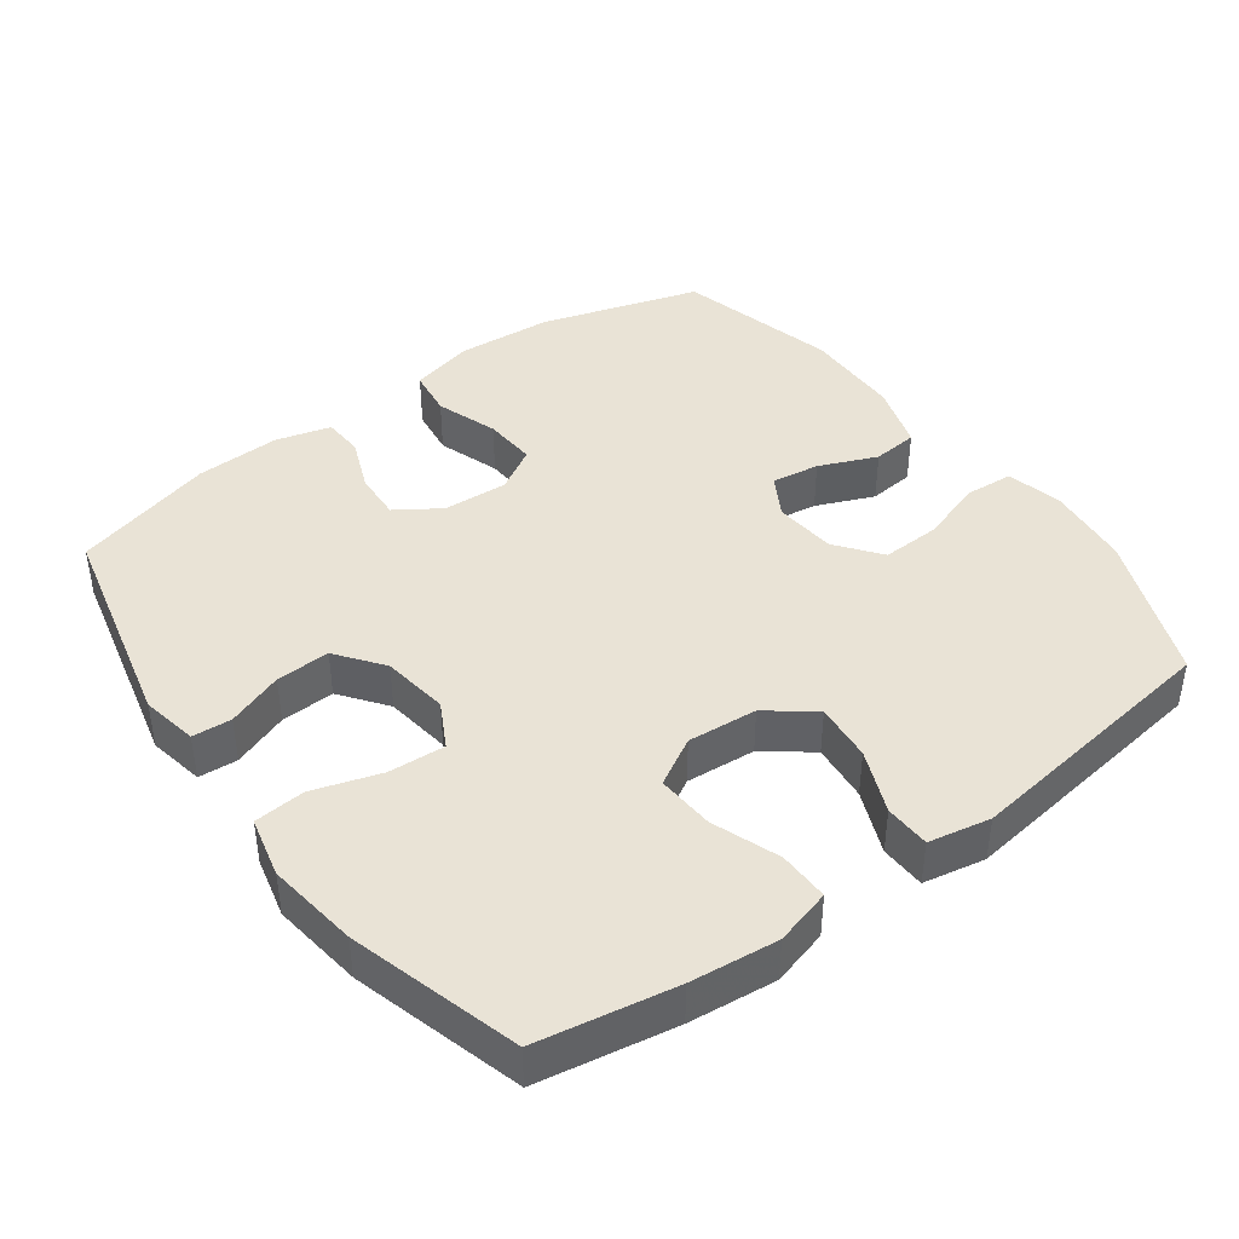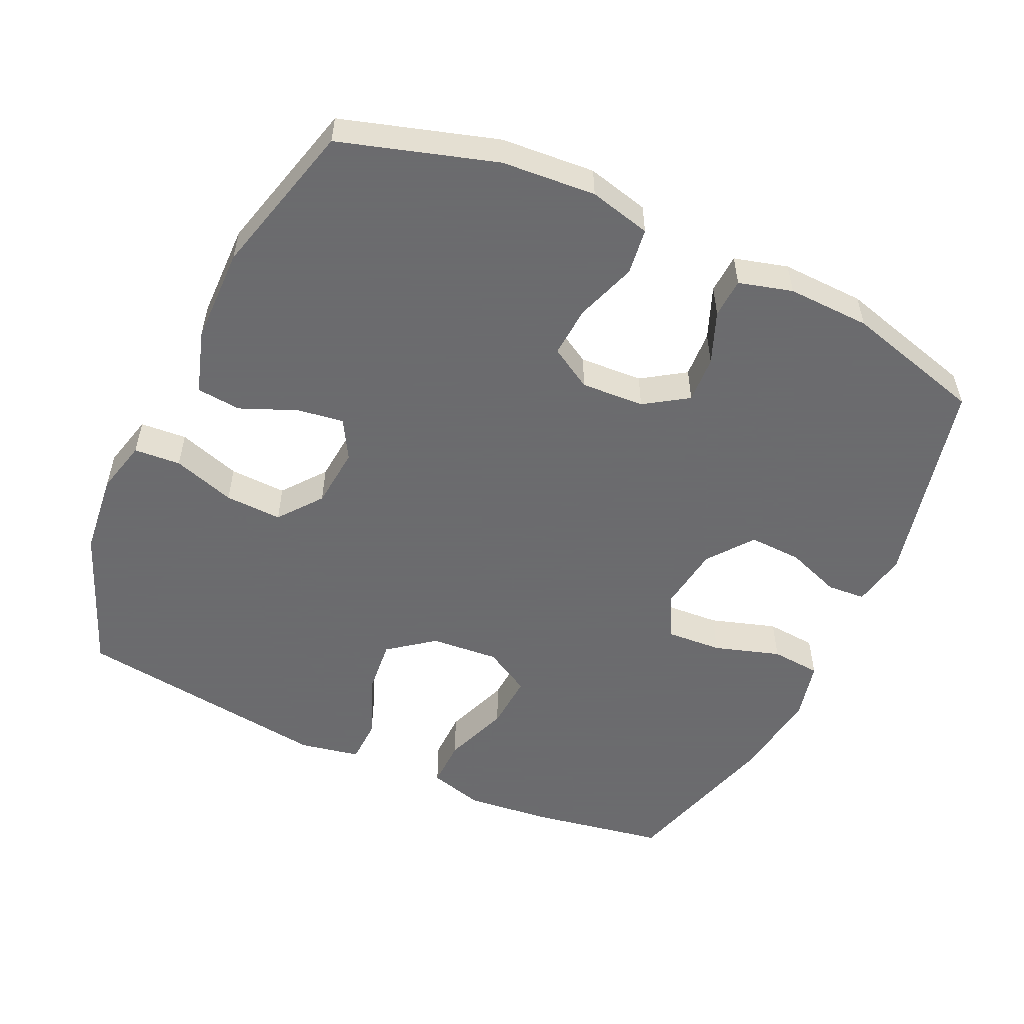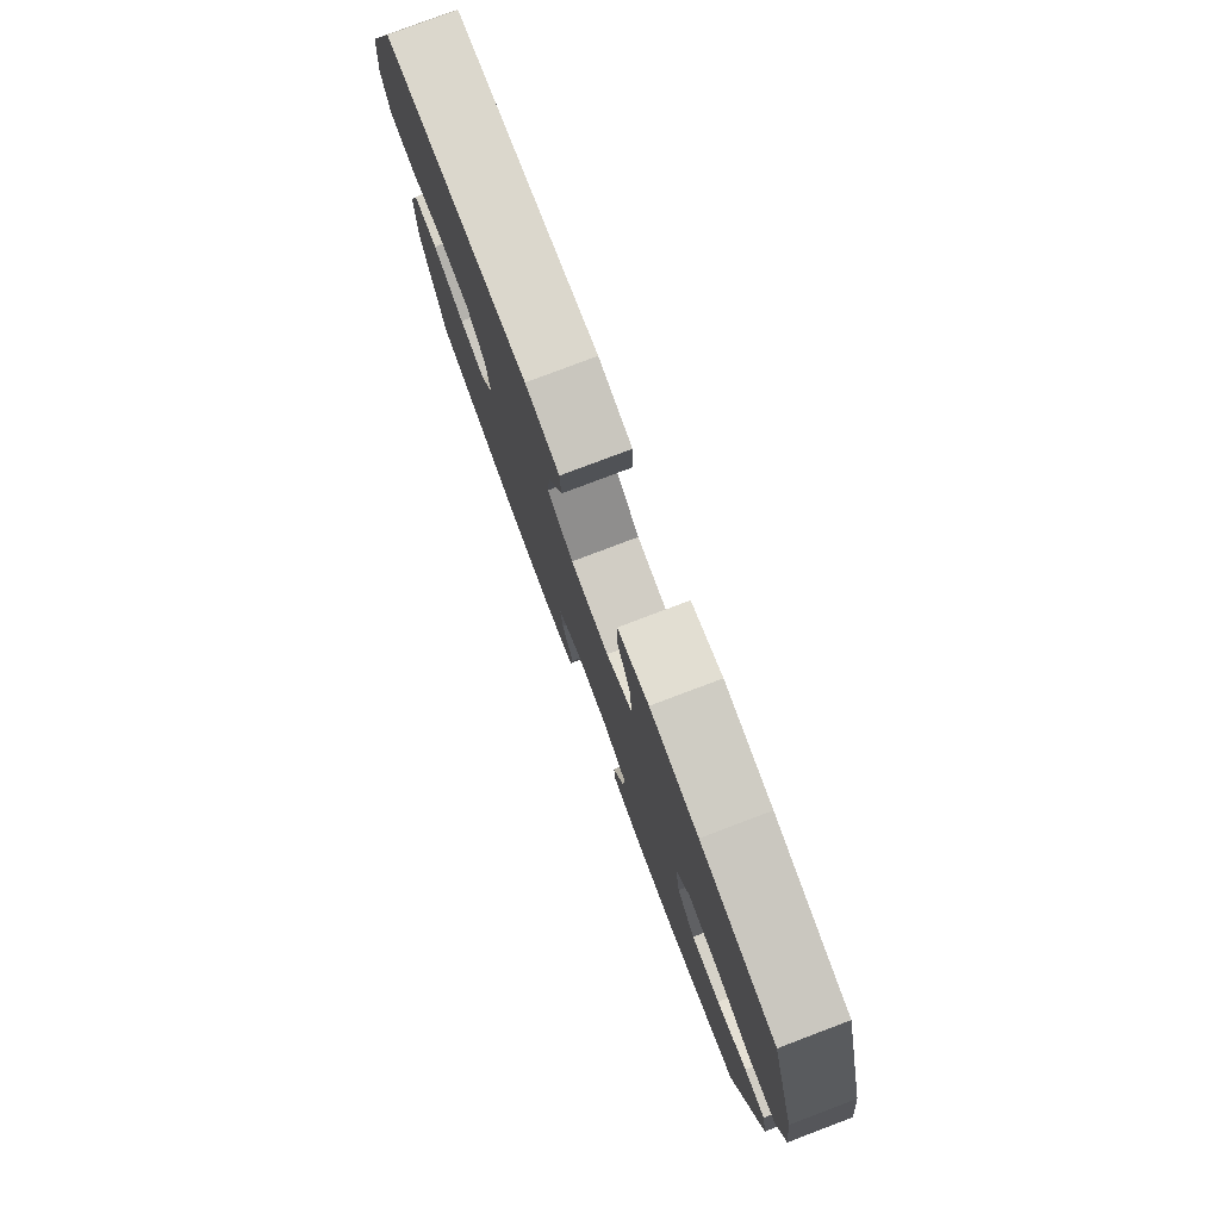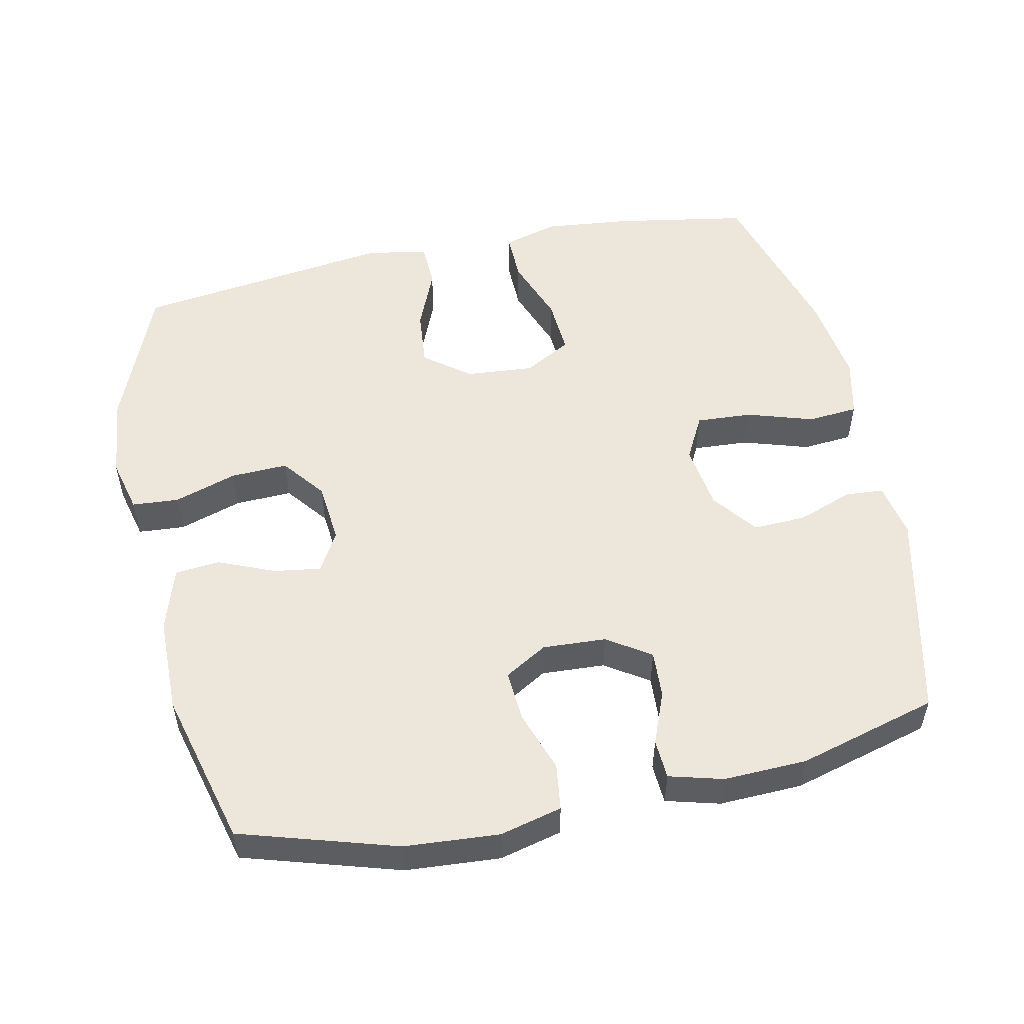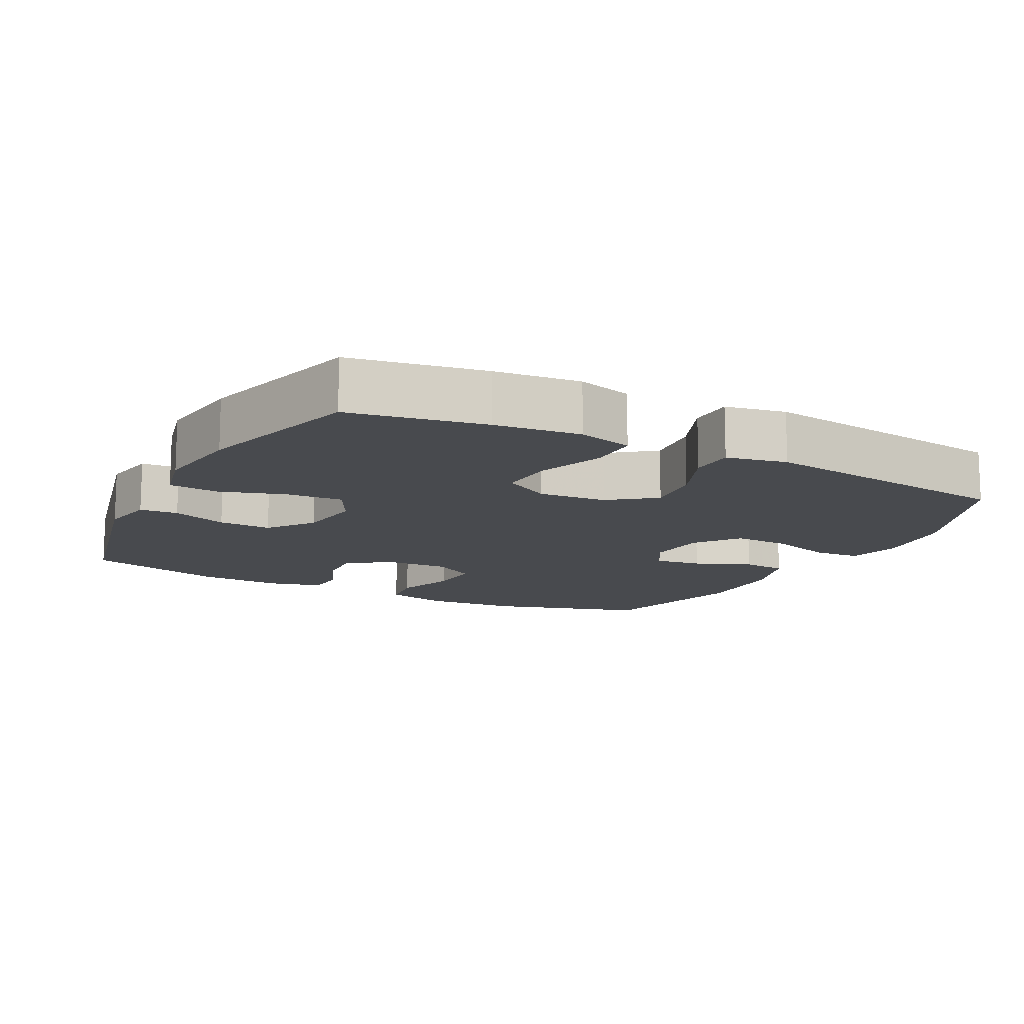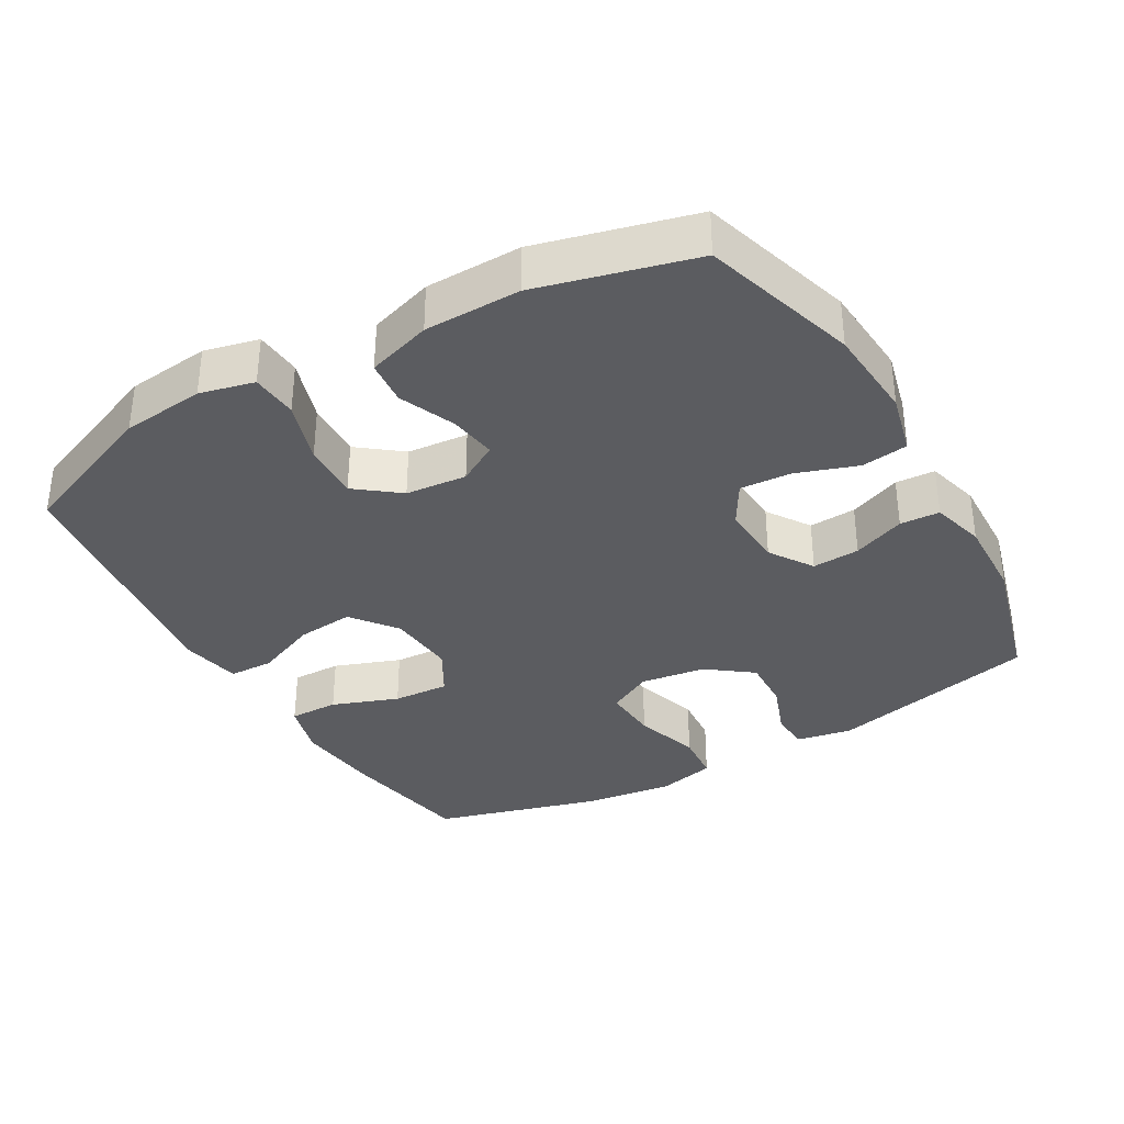
<metadata>
{"format":"obj","ext":"obj","renderer":"f3d","projection":"perspective","resolution":1024,"background":"white","views":[{"elev":42.2,"azim":-36.3,"up":"+Y"},{"elev":-53.5,"azim":155.1,"up":"+Y"},{"elev":79.5,"azim":-110.7,"up":"+Z"},{"elev":52.8,"azim":167.9,"up":"+Y"},{"elev":-13.1,"azim":-27.4,"up":"+Y"},{"elev":-35.0,"azim":119.9,"up":"+Y"}]}
</metadata>
<code>
v 0.5 0.07 -0.5
v 0.277 0.07 -0.568
v 0.142 0.07 -0.578
v 0.053 0.07 -0.556
v 0.044 0.07 -0.489
v 0.074 0.07 -0.402
v 0.079 0.07 -0.328
v 0.018 0.07 -0.292
v -0.073 0.07 -0.297
v -0.135 0.07 -0.338
v -0.131 0.07 -0.406
v -0.101 0.07 -0.481
v -0.104 0.07 -0.538
v -0.181 0.07 -0.559
v -0.3 0.07 -0.555
v -0.5 0.07 -0.5
v -0.571 0.07 -0.198
v -0.556 0.07 -0.119
v -0.501 0.07 -0.115
v -0.422 0.07 -0.144
v -0.346 0.07 -0.147
v -0.297 0.07 -0.082
v -0.284 0.07 0.012
v -0.318 0.07 0.076
v -0.398 0.07 0.071
v -0.493 0.07 0.041
v -0.565 0.07 0.047
v -0.585 0.07 0.132
v -0.568 0.07 0.261
v -0.5 0.07 0.5
v -0.307 0.07 0.534
v -0.184 0.07 0.547
v -0.105 0.07 0.525
v -0.106 0.07 0.454
v -0.141 0.07 0.359
v -0.146 0.07 0.278
v -0.079 0.07 0.24
v 0.019 0.07 0.248
v 0.084 0.07 0.298
v 0.076 0.07 0.38
v 0.039 0.07 0.469
v 0.041 0.07 0.533
v 0.128 0.07 0.55
v 0.5 0.07 0.5
v 0.583 0.07 0.293
v 0.596 0.07 0.174
v 0.577 0.07 0.096
v 0.51 0.07 0.091
v 0.42 0.07 0.12
v 0.338 0.07 0.123
v 0.29 0.07 0.061
v 0.282 0.07 -0.027
v 0.315 0.07 -0.084
v 0.382 0.07 -0.074
v 0.463 0.07 -0.04
v 0.527 0.07 -0.046
v 0.556 0.07 -0.138
v 0.558 0.07 -0.276
v 0.5 0 -0.5
v 0.277 0 -0.568
v 0.142 0 -0.578
v 0.053 0 -0.556
v 0.044 0 -0.489
v 0.074 0 -0.402
v 0.079 0 -0.328
v 0.018 0 -0.292
v -0.073 0 -0.297
v -0.135 0 -0.338
v -0.131 0 -0.406
v -0.101 0 -0.481
v -0.104 0 -0.538
v -0.181 0 -0.559
v -0.3 0 -0.555
v -0.5 0 -0.5
v -0.571 0 -0.198
v -0.556 0 -0.119
v -0.501 0 -0.115
v -0.422 0 -0.144
v -0.346 0 -0.147
v -0.297 0 -0.082
v -0.284 0 0.012
v -0.318 0 0.076
v -0.398 0 0.071
v -0.493 0 0.041
v -0.565 0 0.047
v -0.585 0 0.132
v -0.568 0 0.261
v -0.5 0 0.5
v -0.307 0 0.534
v -0.184 0 0.547
v -0.105 0 0.525
v -0.106 0 0.454
v -0.141 0 0.359
v -0.146 0 0.278
v -0.079 0 0.24
v 0.019 0 0.248
v 0.084 0 0.298
v 0.076 0 0.38
v 0.039 0 0.469
v 0.041 0 0.533
v 0.128 0 0.55
v 0.5 0 0.5
v 0.583 0 0.293
v 0.596 0 0.174
v 0.577 0 0.096
v 0.51 0 0.091
v 0.42 0 0.12
v 0.338 0 0.123
v 0.29 0 0.061
v 0.282 0 -0.027
v 0.315 0 -0.084
v 0.382 0 -0.074
v 0.463 0 -0.04
v 0.527 0 -0.046
v 0.556 0 -0.138
v 0.558 0 -0.276
f 4 5 6
f 3 4 6
f 2 3 6
f 1 2 6
f 58 1 6
f 57 58 6
f 56 57 6
f 55 56 6
f 54 55 6
f 53 54 6 7
f 52 53 7 8
f 51 52 8 9
f 50 51 9 10
f 47 48 49
f 46 47 49
f 45 46 49
f 44 45 49
f 43 44 49
f 42 43 49
f 41 42 49
f 40 41 49
f 39 40 49 50
f 38 39 50 10
f 33 34 35
f 32 33 35
f 31 32 35
f 30 31 35
f 29 30 35
f 28 29 35
f 27 28 35
f 26 27 35
f 25 26 35
f 24 25 35 36
f 23 24 36 37
f 18 19 20
f 17 18 20
f 16 17 20
f 15 16 20
f 14 15 20
f 13 14 20
f 12 13 20
f 11 12 20
f 10 11 20 21
f 37 38 10
f 23 37 10
f 22 23 10
f 10 21 22
f 64 63 62
f 64 62 61
f 64 61 60
f 64 60 59
f 64 59 116
f 64 116 115
f 64 115 114
f 64 114 113
f 64 113 112
f 65 64 112 111
f 66 65 111 110
f 67 66 110 109
f 68 67 109 108
f 107 106 105
f 107 105 104
f 107 104 103
f 107 103 102
f 107 102 101
f 107 101 100
f 107 100 99
f 107 99 98
f 108 107 98 97
f 68 108 97 96
f 93 92 91
f 93 91 90
f 93 90 89
f 93 89 88
f 93 88 87
f 93 87 86
f 93 86 85
f 93 85 84
f 93 84 83
f 94 93 83 82
f 95 94 82 81
f 78 77 76
f 78 76 75
f 78 75 74
f 78 74 73
f 78 73 72
f 78 72 71
f 78 71 70
f 78 70 69
f 79 78 69 68
f 68 96 95
f 68 95 81
f 68 81 80
f 80 79 68
f 1 59 60 2
f 2 60 61 3
f 3 61 62 4
f 4 62 63 5
f 5 63 64 6
f 6 64 65 7
f 7 65 66 8
f 8 66 67 9
f 9 67 68 10
f 10 68 69 11
f 11 69 70 12
f 12 70 71 13
f 13 71 72 14
f 14 72 73 15
f 15 73 74 16
f 16 74 75 17
f 17 75 76 18
f 18 76 77 19
f 19 77 78 20
f 20 78 79 21
f 21 79 80 22
f 22 80 81 23
f 23 81 82 24
f 24 82 83 25
f 25 83 84 26
f 26 84 85 27
f 27 85 86 28
f 28 86 87 29
f 29 87 88 30
f 30 88 89 31
f 31 89 90 32
f 32 90 91 33
f 33 91 92 34
f 34 92 93 35
f 35 93 94 36
f 36 94 95 37
f 37 95 96 38
f 38 96 97 39
f 39 97 98 40
f 40 98 99 41
f 41 99 100 42
f 42 100 101 43
f 43 101 102 44
f 44 102 103 45
f 45 103 104 46
f 46 104 105 47
f 47 105 106 48
f 48 106 107 49
f 49 107 108 50
f 50 108 109 51
f 51 109 110 52
f 52 110 111 53
f 53 111 112 54
f 54 112 113 55
f 55 113 114 56
f 56 114 115 57
f 57 115 116 58
f 58 116 59 1

</code>
